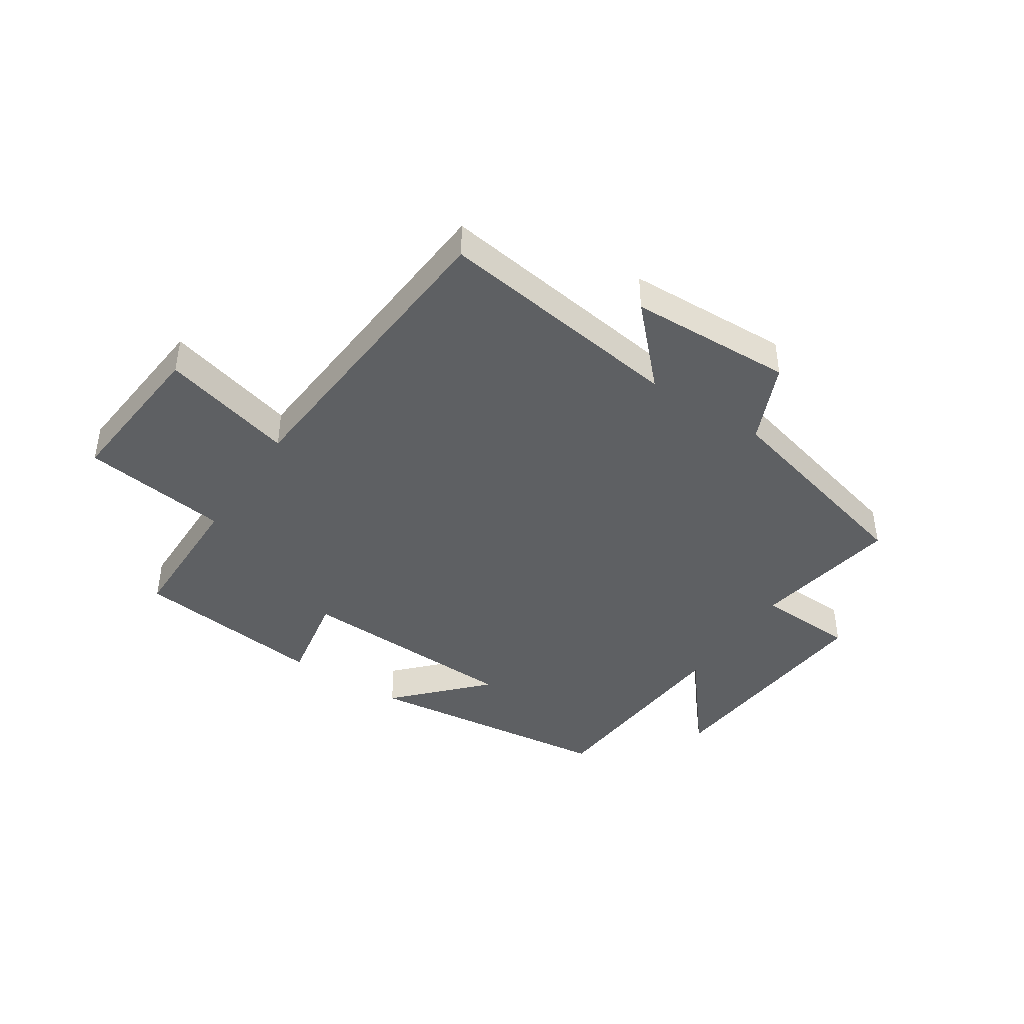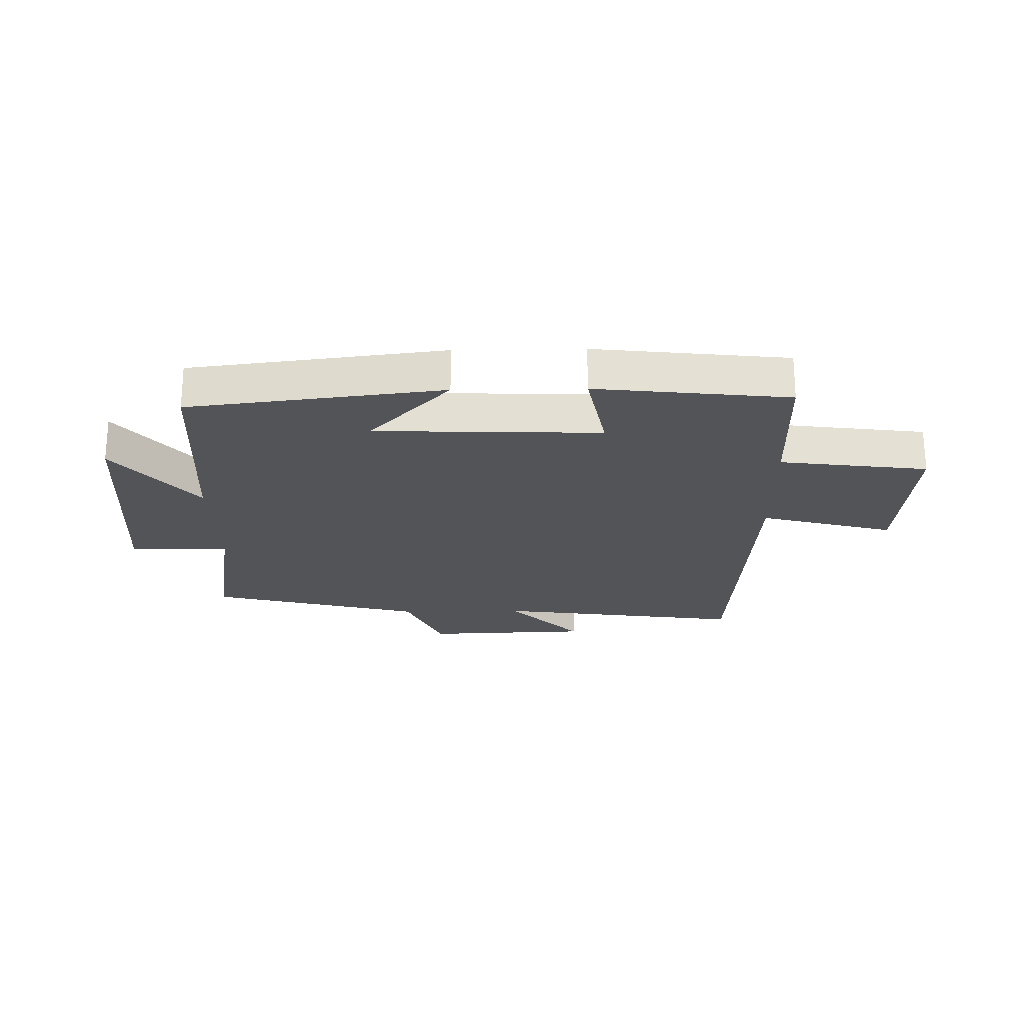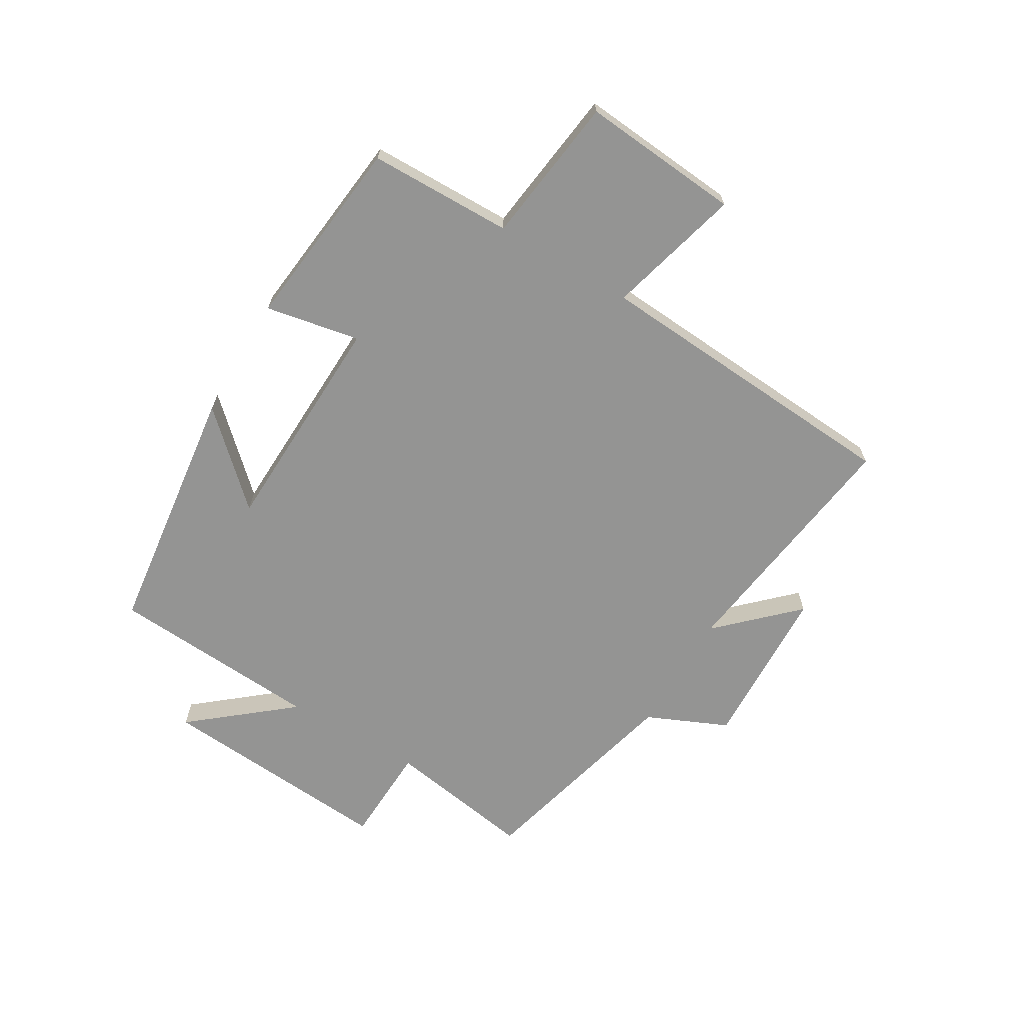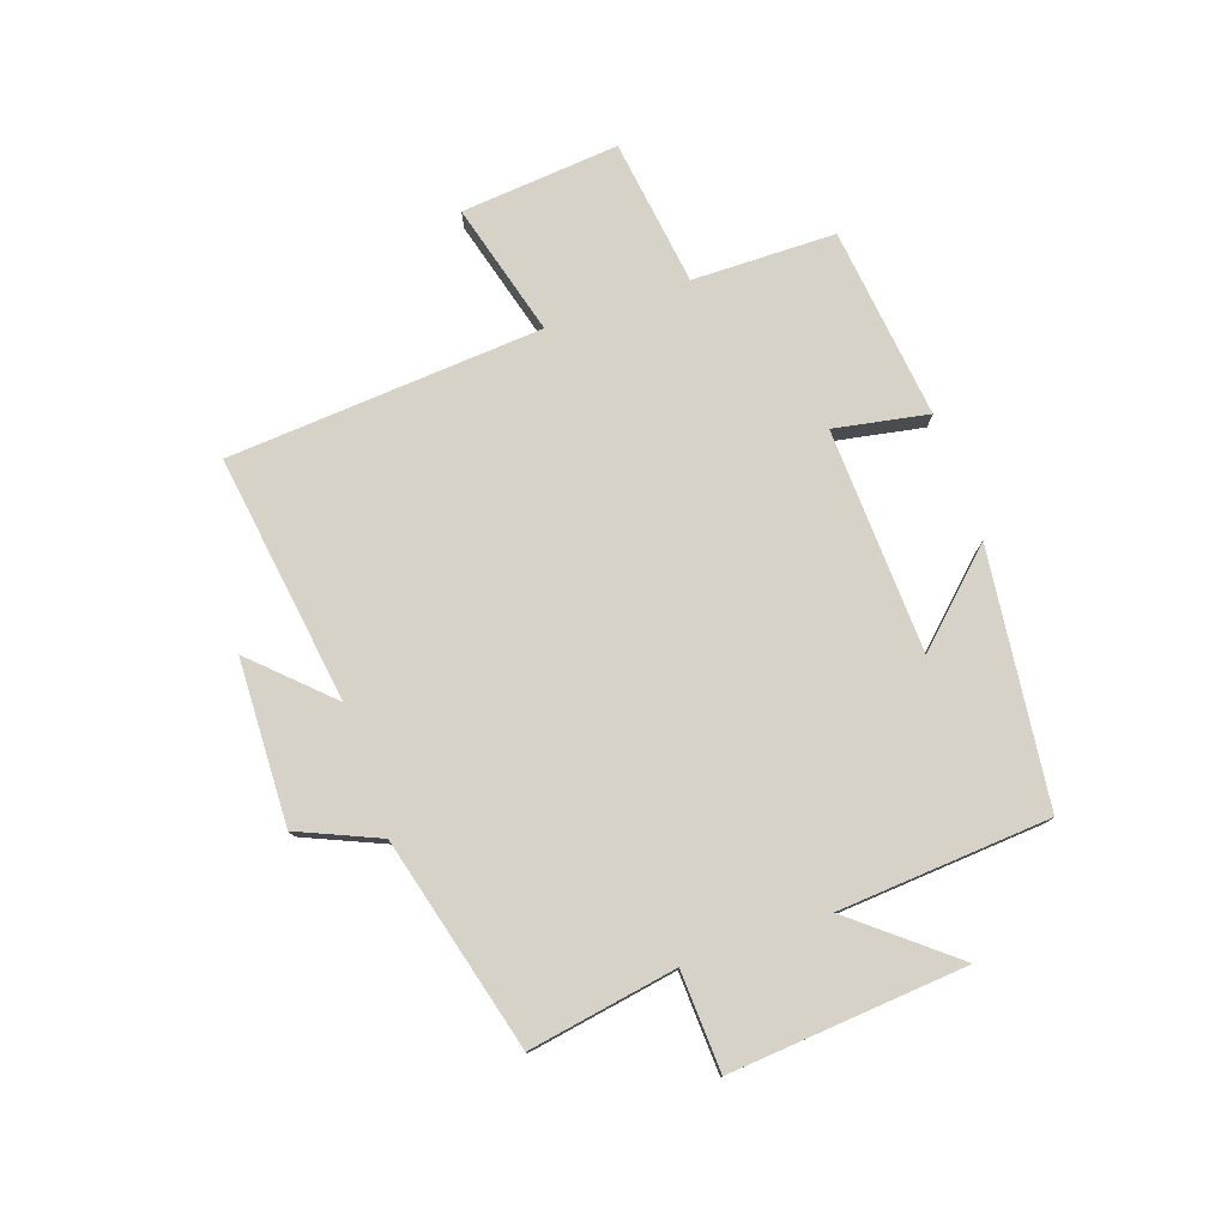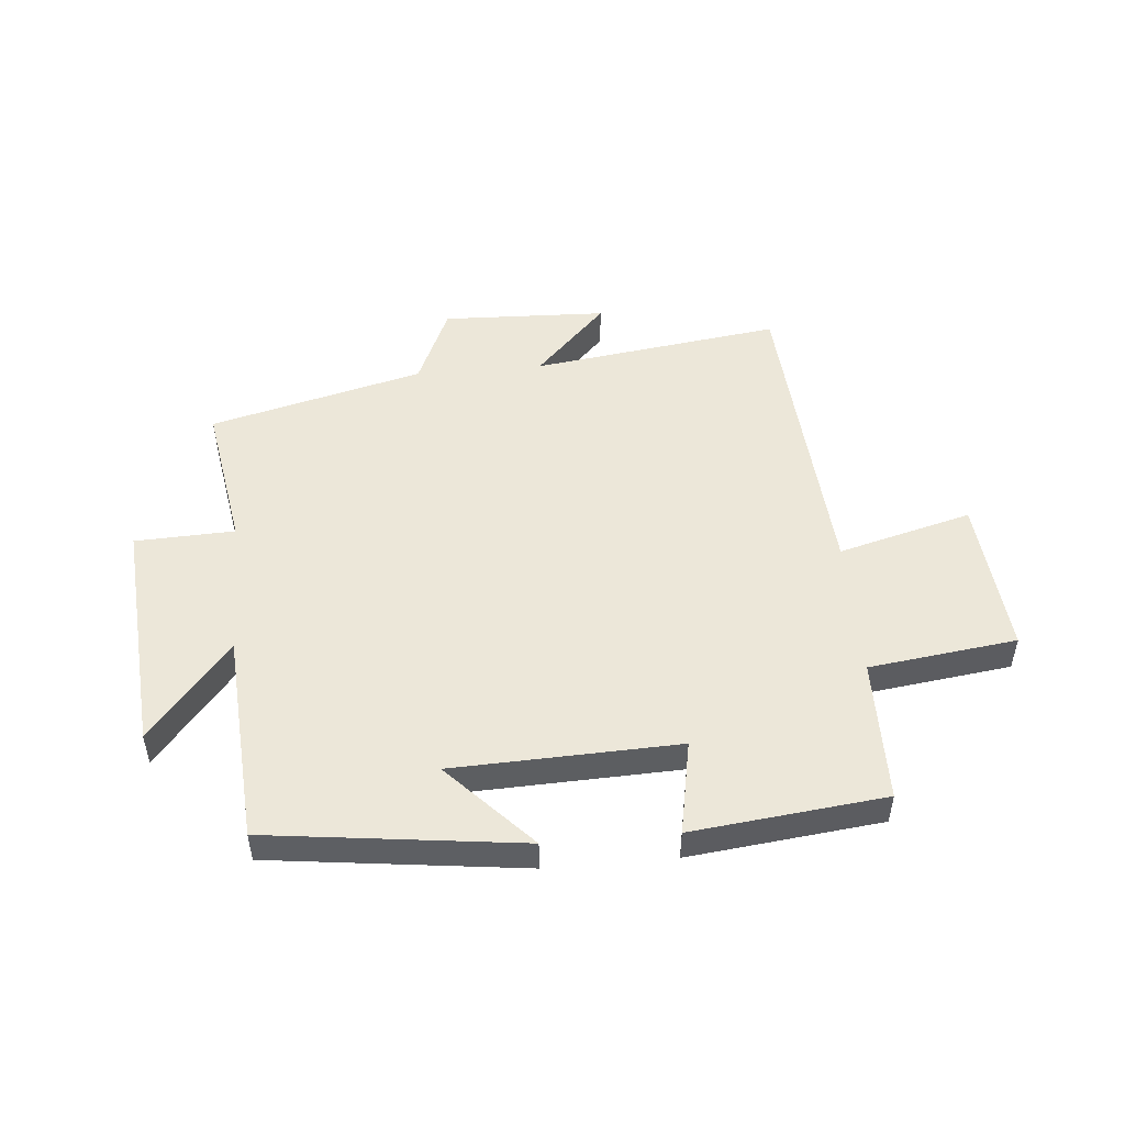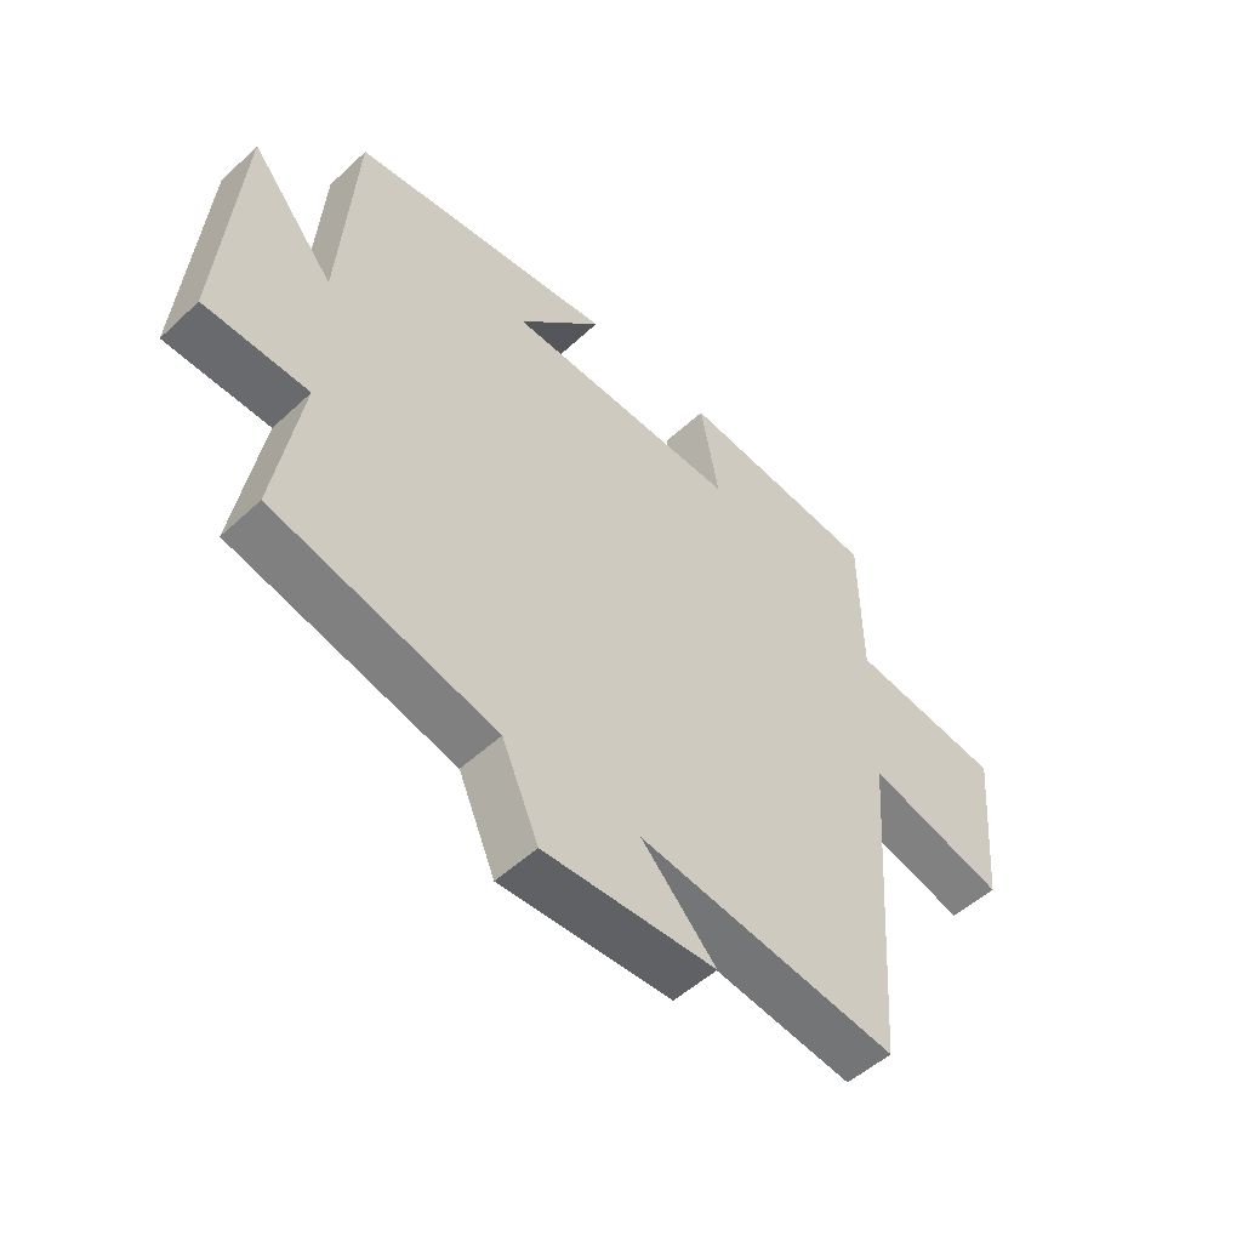
<metadata>
{"format":"obj","ext":"obj","renderer":"f3d","projection":"perspective","resolution":1024,"background":"white","views":[{"elev":-42.4,"azim":146.5,"up":"+Y"},{"elev":-23.1,"azim":1.1,"up":"+Y"},{"elev":-67.0,"azim":59.5,"up":"+Y"},{"elev":77.4,"azim":-109.2,"up":"+Y"},{"elev":50.0,"azim":-5.0,"up":"+Y"},{"elev":-51.5,"azim":-44.9,"up":"+Z"}]}
</metadata>
<code>
v -0.475 0.07 0.447
v -0.044 0.07 0.5
v -0.182 0.07 0.354
v 0.2 0.07 0.34
v 0.17 0.07 0.5
v 0.497 0.07 0.463
v 0.5 0.07 0.219
v 0.751 0.07 0.186
v 0.727 0.07 -0.084
v 0.5 0.07 -0.023
v 0.462 0.07 -0.559
v 0.038 0.07 -0.5
v 0.16 0.07 -0.627
v -0.12 0.07 -0.637
v -0.18 0.07 -0.5
v -0.542 0.07 -0.407
v -0.5 0.07 -0.155
v -0.669 0.07 -0.148
v -0.637 0.07 0.254
v -0.5 0.07 0.087
v -0.475 0 0.447
v -0.044 0 0.5
v -0.182 0 0.354
v 0.2 0 0.34
v 0.17 0 0.5
v 0.497 0 0.463
v 0.5 0 0.219
v 0.751 0 0.186
v 0.727 0 -0.084
v 0.5 0 -0.023
v 0.462 0 -0.559
v 0.038 0 -0.5
v 0.16 0 -0.627
v -0.12 0 -0.637
v -0.18 0 -0.5
v -0.542 0 -0.407
v -0.5 0 -0.155
v -0.669 0 -0.148
v -0.637 0 0.254
v -0.5 0 0.087
f 17 18 19 20
f 17 20 1
f 15 16 17
f 15 17 1
f 12 13 14 15
f 12 15 1
f 10 11 12 1
f 7 8 9 10
f 4 5 6 7
f 3 4 7 10
f 1 2 3
f 1 3 10
f 40 39 38 37
f 21 40 37
f 37 36 35
f 21 37 35
f 35 34 33 32
f 21 35 32
f 21 32 31 30
f 30 29 28 27
f 27 26 25 24
f 30 27 24 23
f 23 22 21
f 30 23 21
f 1 21 22 2
f 2 22 23 3
f 3 23 24 4
f 4 24 25 5
f 5 25 26 6
f 6 26 27 7
f 7 27 28 8
f 8 28 29 9
f 9 29 30 10
f 10 30 31 11
f 11 31 32 12
f 12 32 33 13
f 13 33 34 14
f 14 34 35 15
f 15 35 36 16
f 16 36 37 17
f 17 37 38 18
f 18 38 39 19
f 19 39 40 20
f 20 40 21 1

</code>
